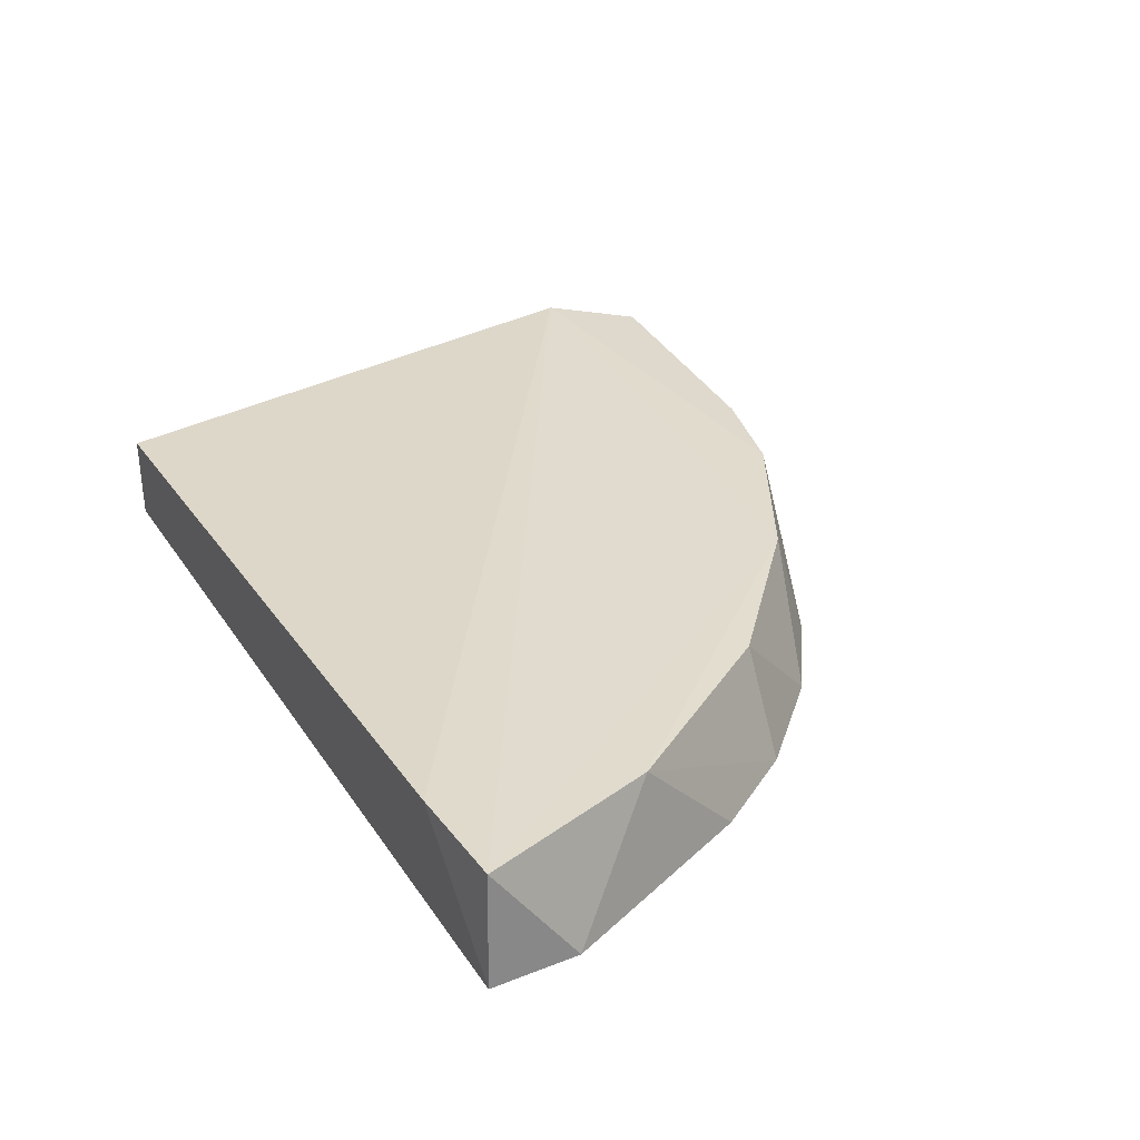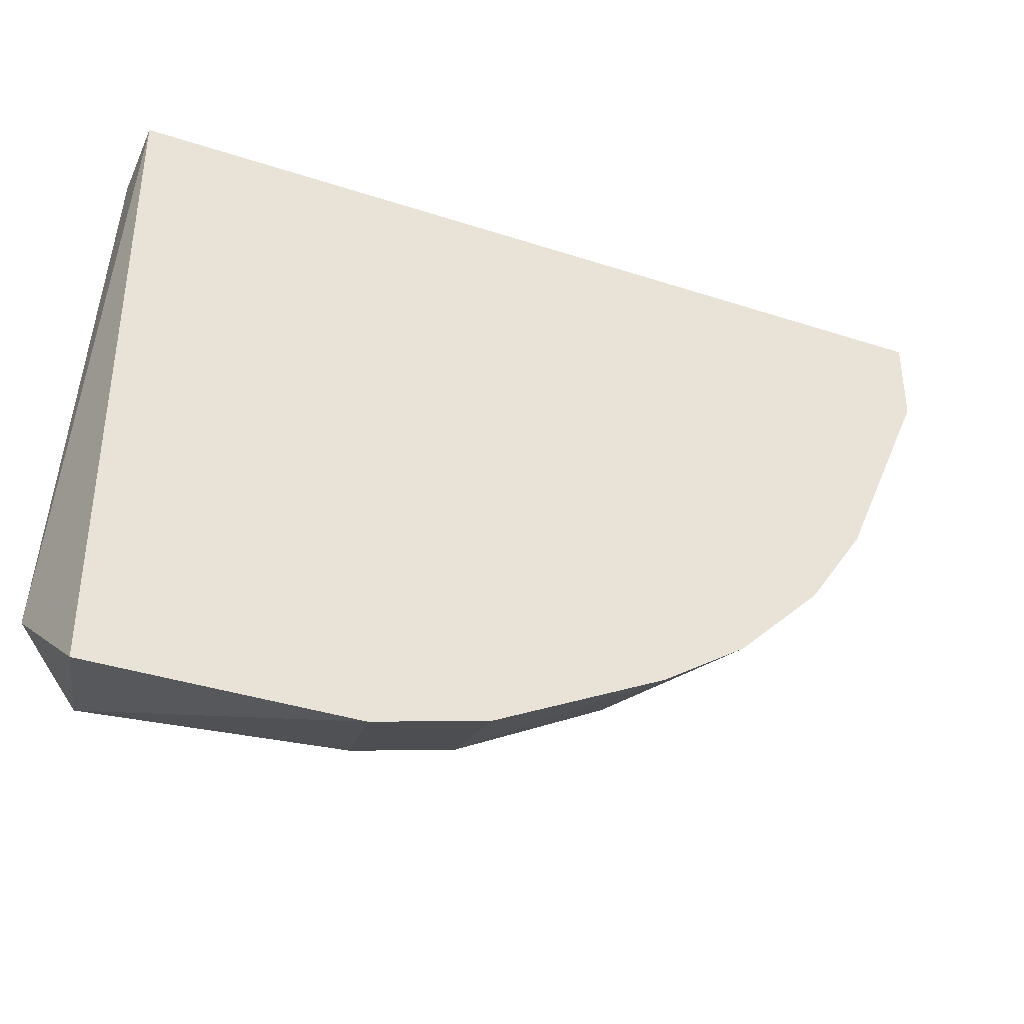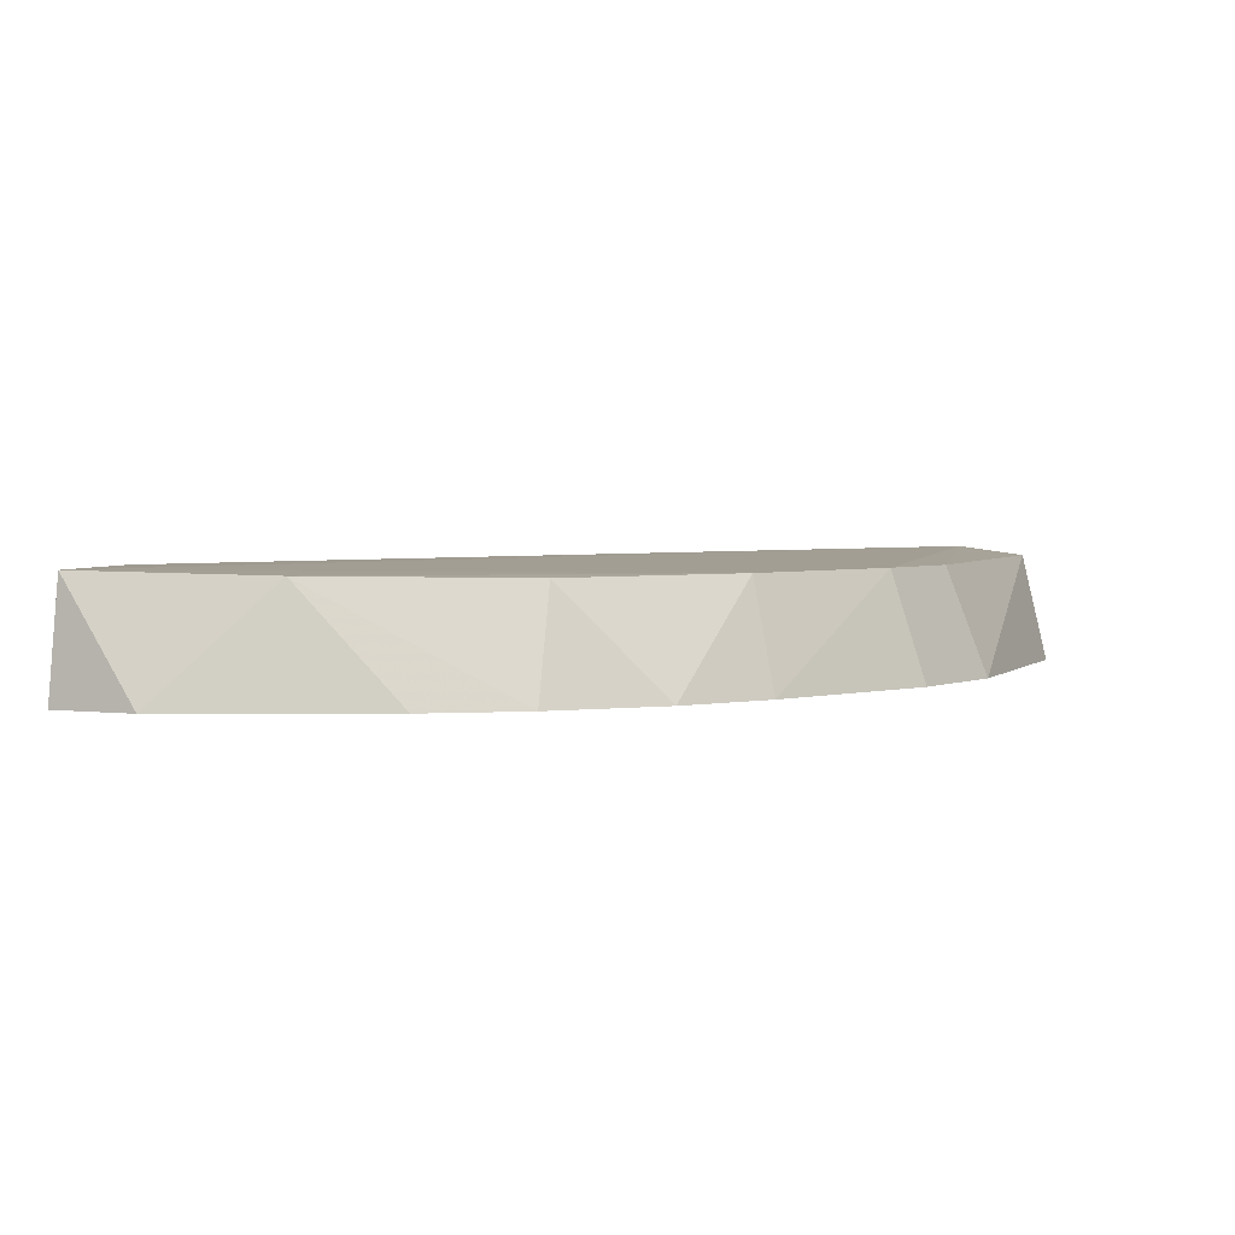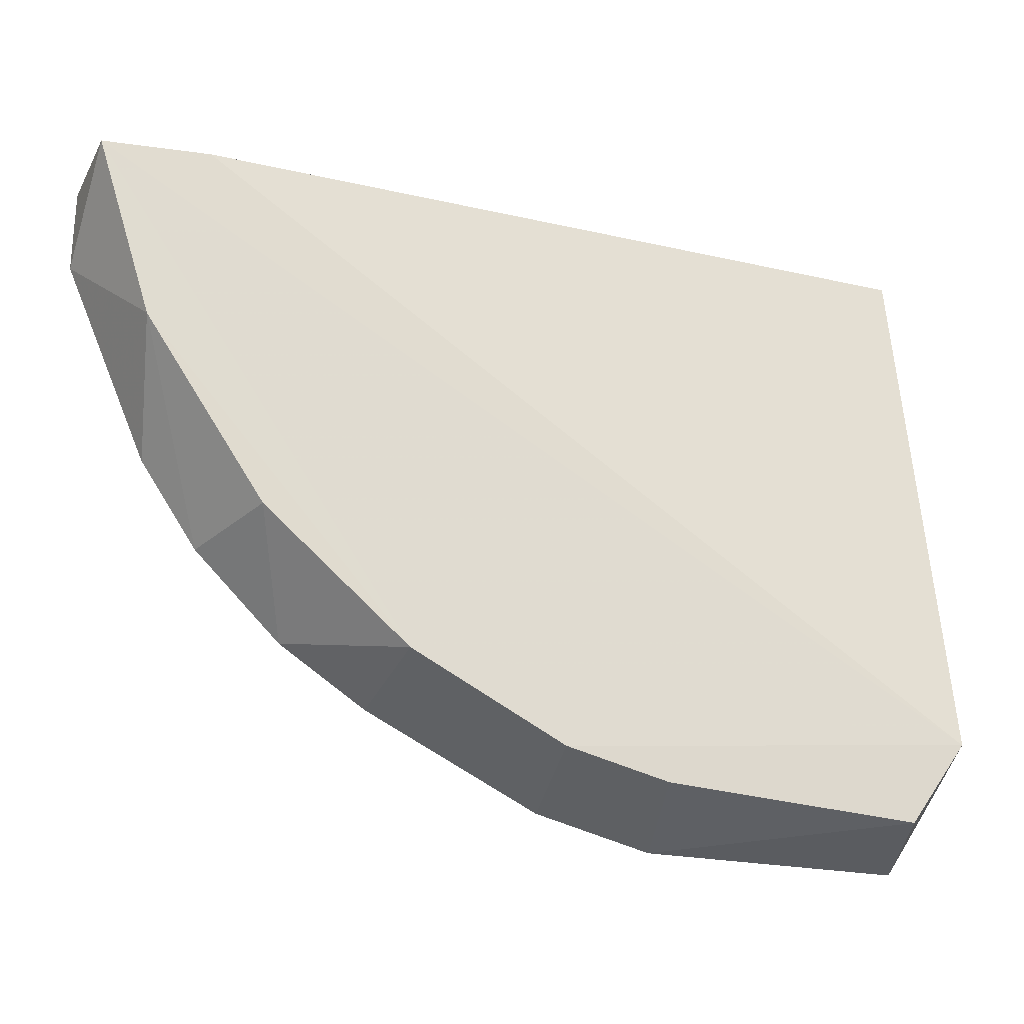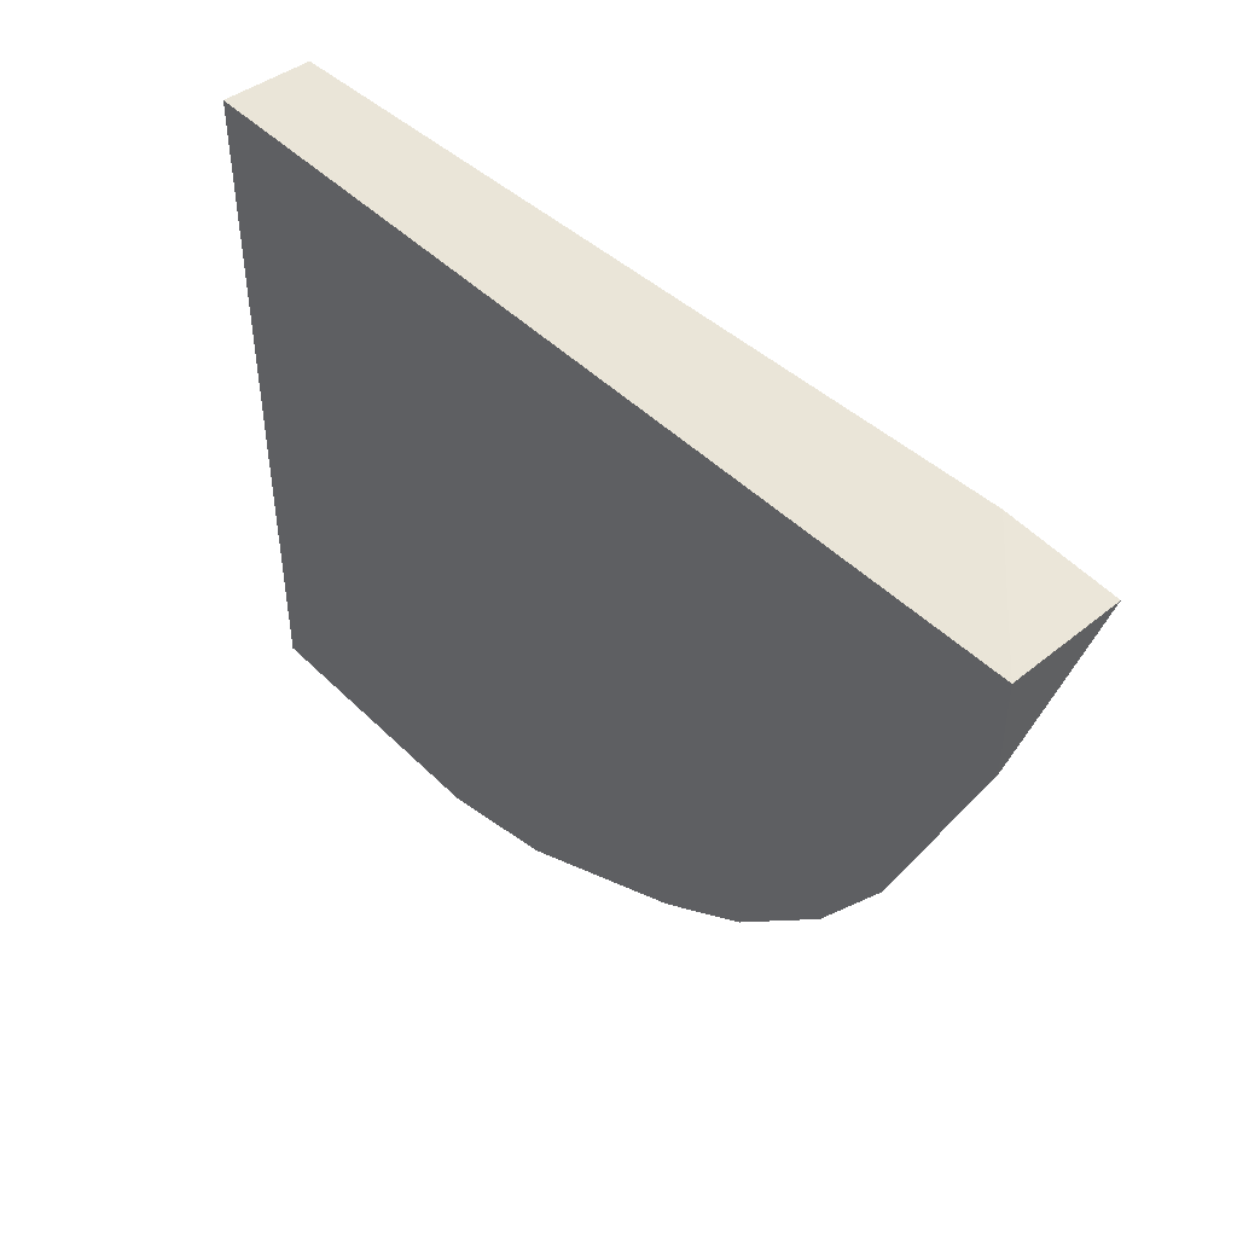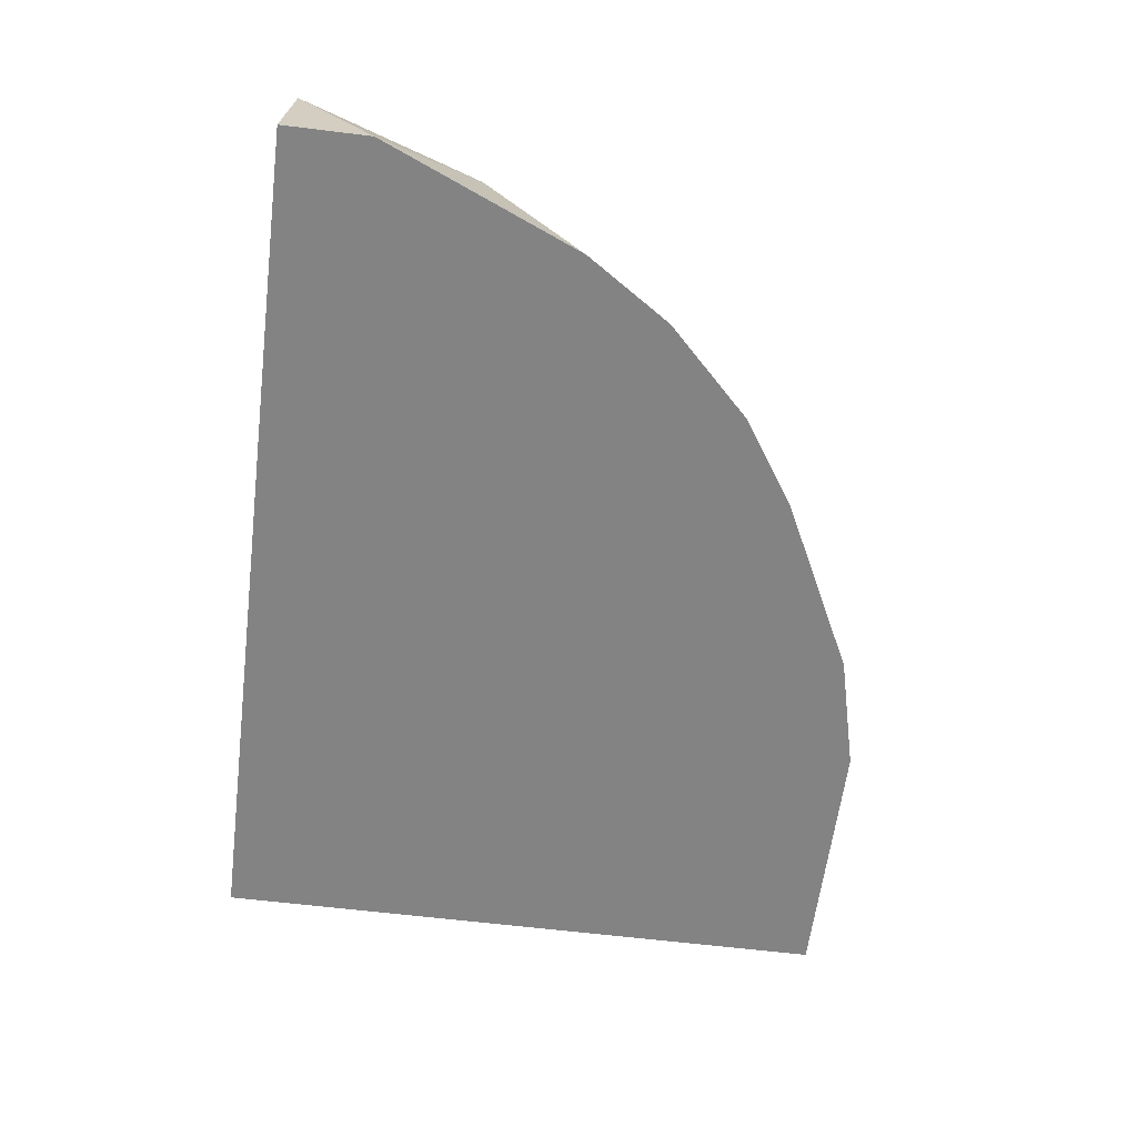
<metadata>
{"format":"obj","ext":"obj","renderer":"f3d","projection":"perspective","resolution":1024,"background":"white","views":[{"elev":32.6,"azim":61.6,"up":"+Y"},{"elev":-37.7,"azim":-22.6,"up":"+Z"},{"elev":3.2,"azim":112.9,"up":"+Y"},{"elev":-25.0,"azim":161.9,"up":"+Z"},{"elev":45.0,"azim":48.9,"up":"+Z"},{"elev":-61.2,"azim":82.8,"up":"+Y"}]}
</metadata>
<code>
v 0.1589 -0.1823 -0.1922
v -0.09868 -0.2228 -0.2943
v -0.08818 -0.1804 -0.2866
v -0.09868 -0.2228 -0.05297
v 0.2303 -0.2228 -0.05297
v 0.1864 -0.179 -0.05297
v -0.09868 -0.1899 -0.05297
v 0.1097 -0.2228 -0.2504
v -0.1094 -0.1775 -0.2553
v 0.04639 -0.1815 -0.2707
v 0.2272 -0.1794 -0.05525
v 0.1974 -0.2228 -0.1627
v 1.9e-05 -0.2228 -0.2943
v 0.2051 -0.181 -0.1239
v 0.2303 -0.2228 -0.0859
v 0.1039 -0.1818 -0.2404
v 0.1425 -0.2228 -0.2284
v 0.04388 -0.2228 -0.2833
v 0.007658 -0.1815 -0.2803
v 0.1755 -0.2228 -0.1955
f 12 17 20
f 4 2 5
f 4 5 6
f 4 6 7
f 5 2 8
f 3 2 9
f 2 4 9
f 4 7 9
f 7 6 9
f 6 5 11
f 9 6 11
f 5 8 12
f 2 3 13
f 8 2 13
f 12 14 15
f 11 5 15
f 5 12 15
f 14 11 15
f 8 10 16
f 10 9 16
f 9 11 16
f 14 1 16
f 11 14 16
f 12 8 17
f 16 1 17
f 8 16 17
f 10 8 18
f 8 13 18
f 13 10 18
f 3 9 19
f 9 10 19
f 13 3 19
f 10 13 19
f 1 14 20
f 14 12 20
f 17 1 20

</code>
